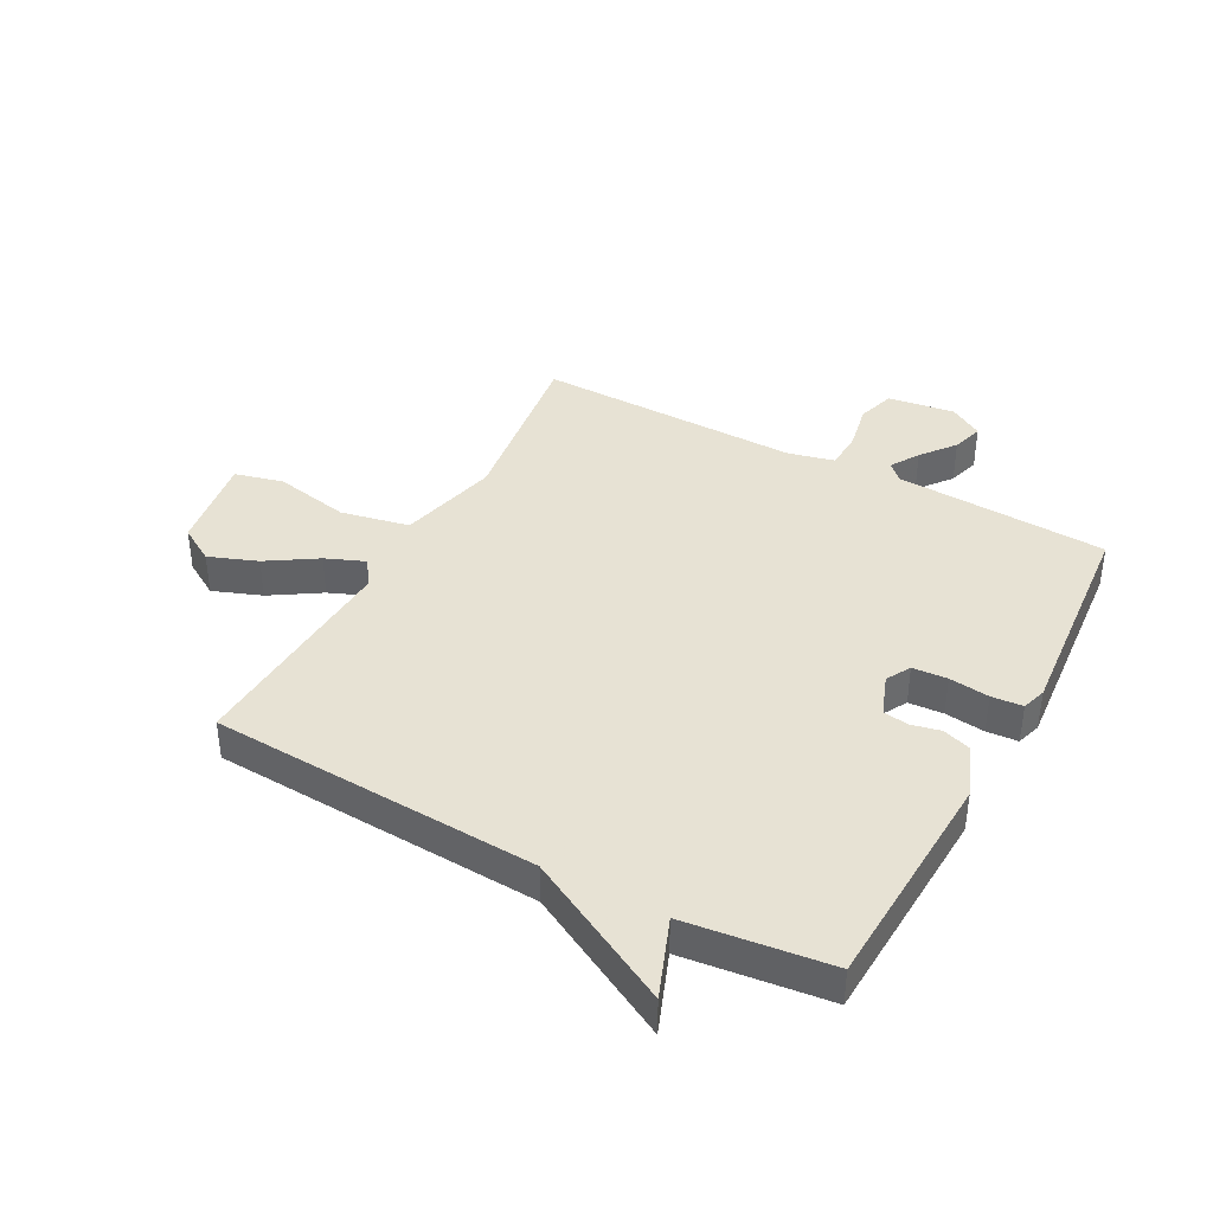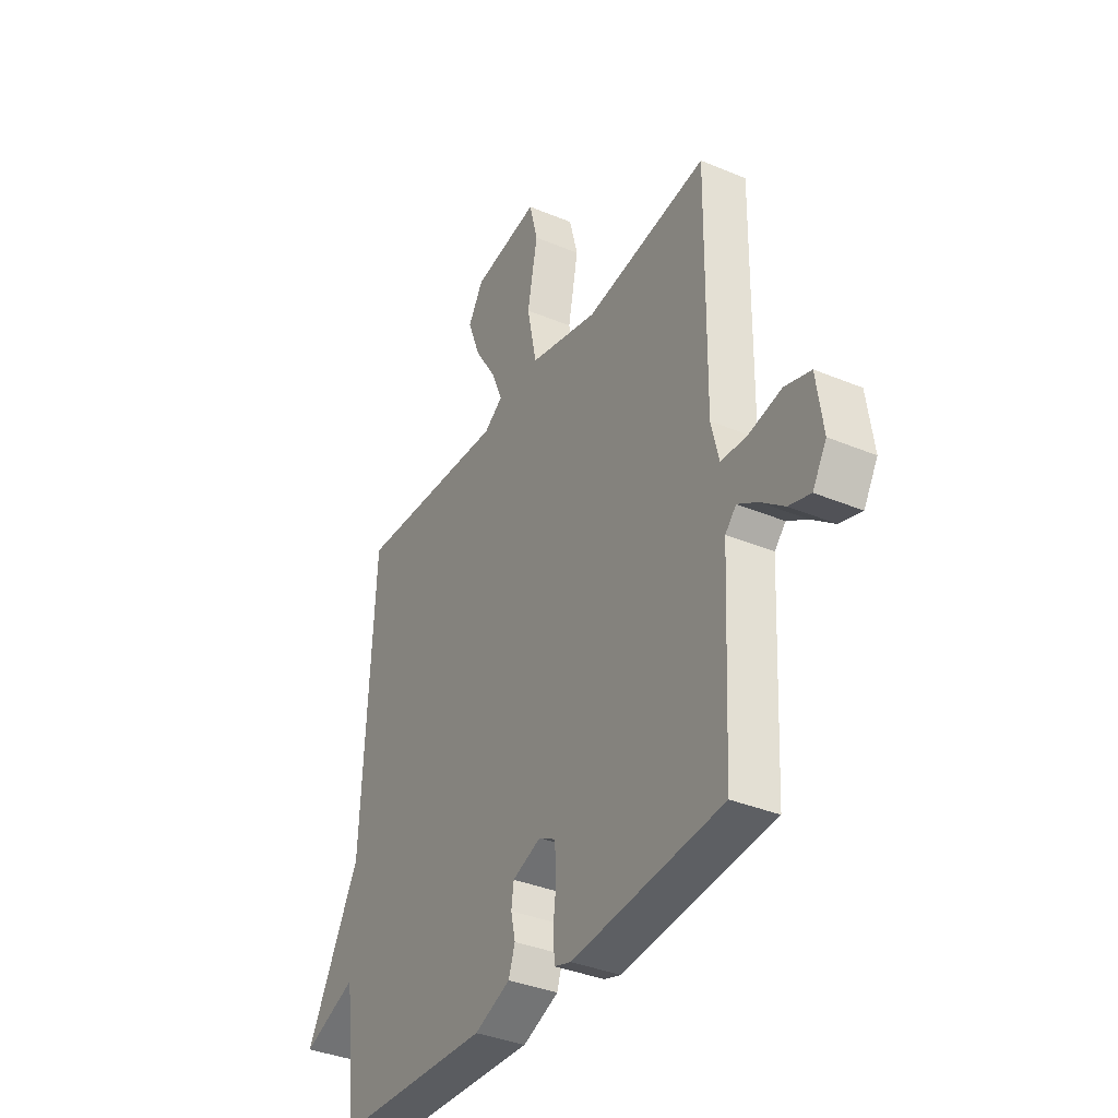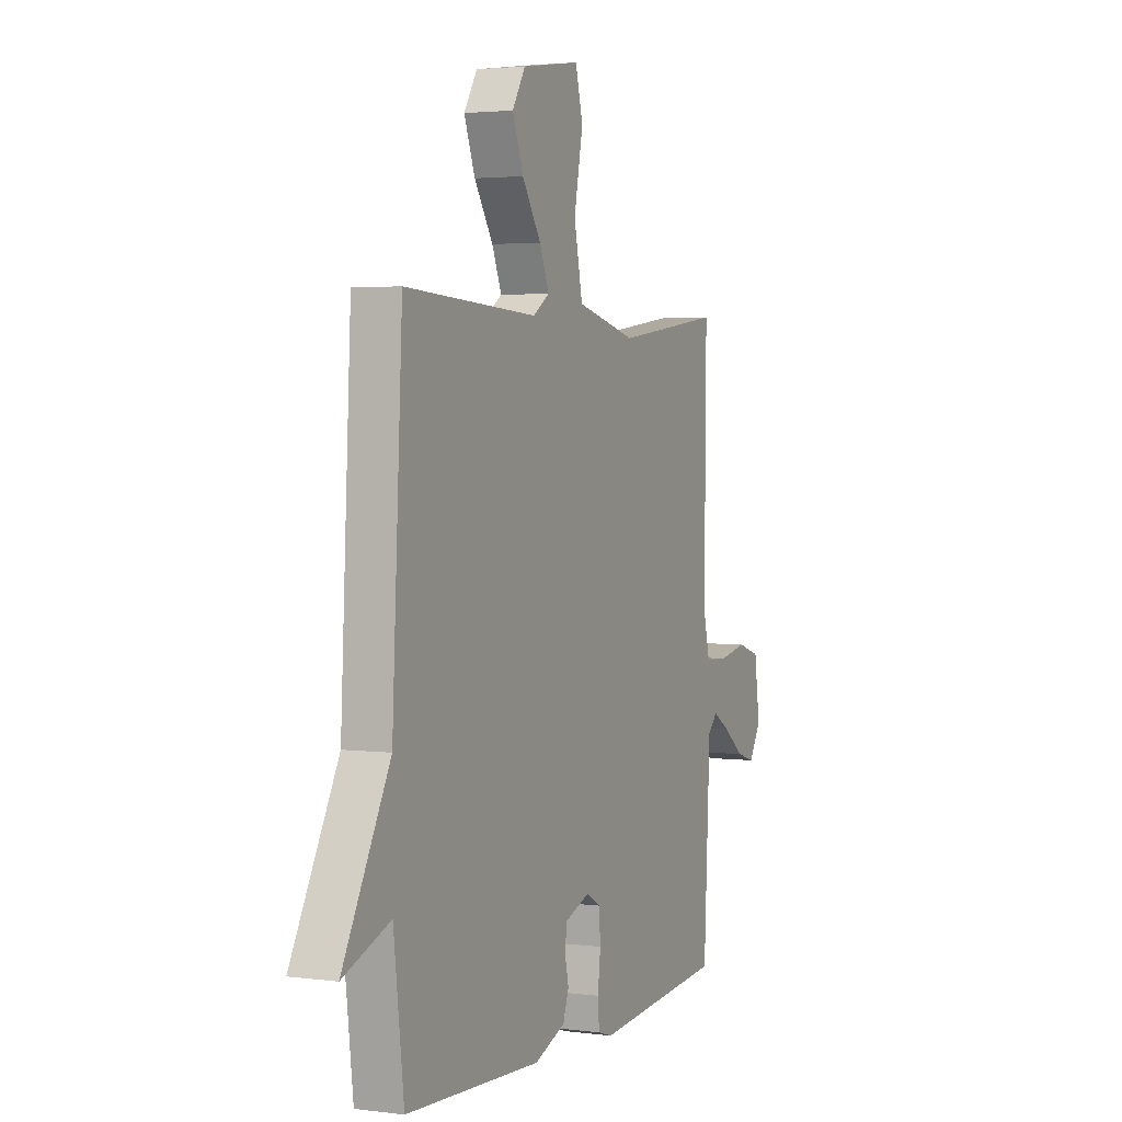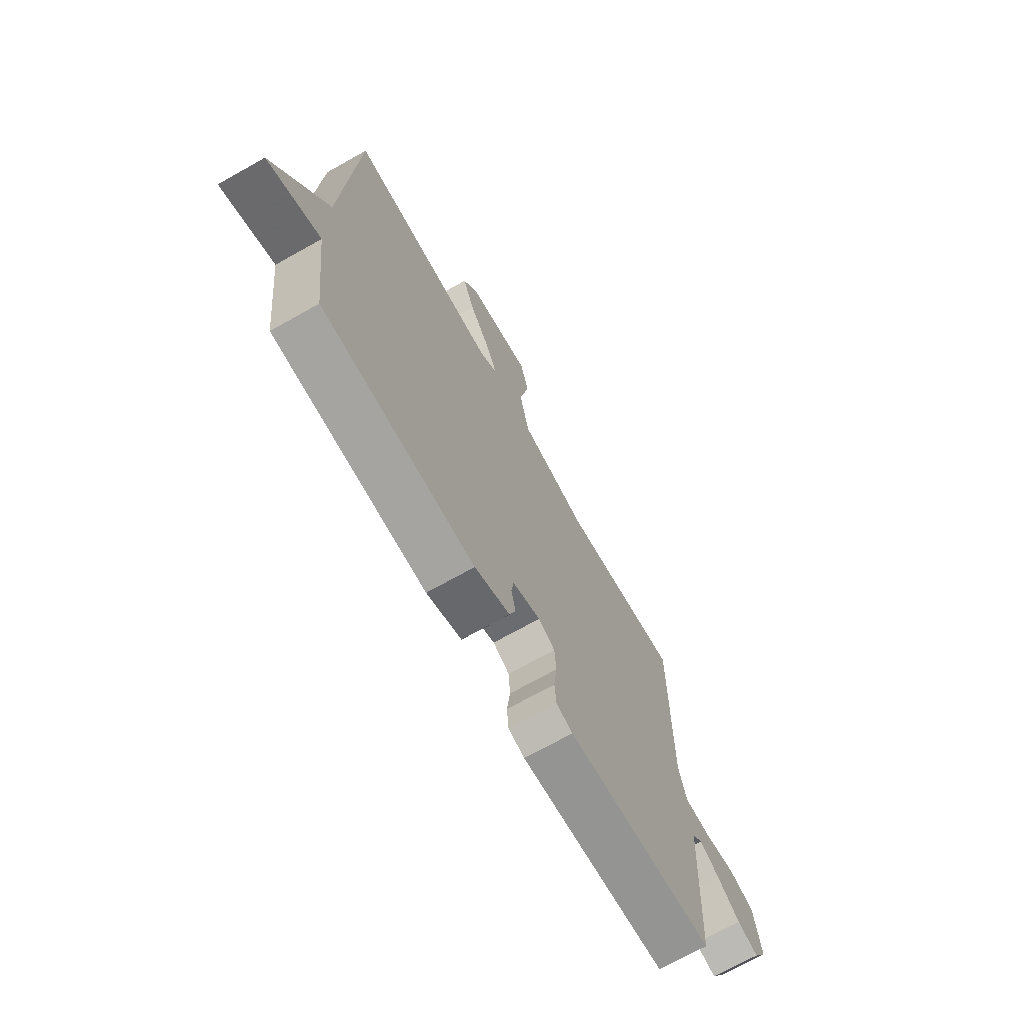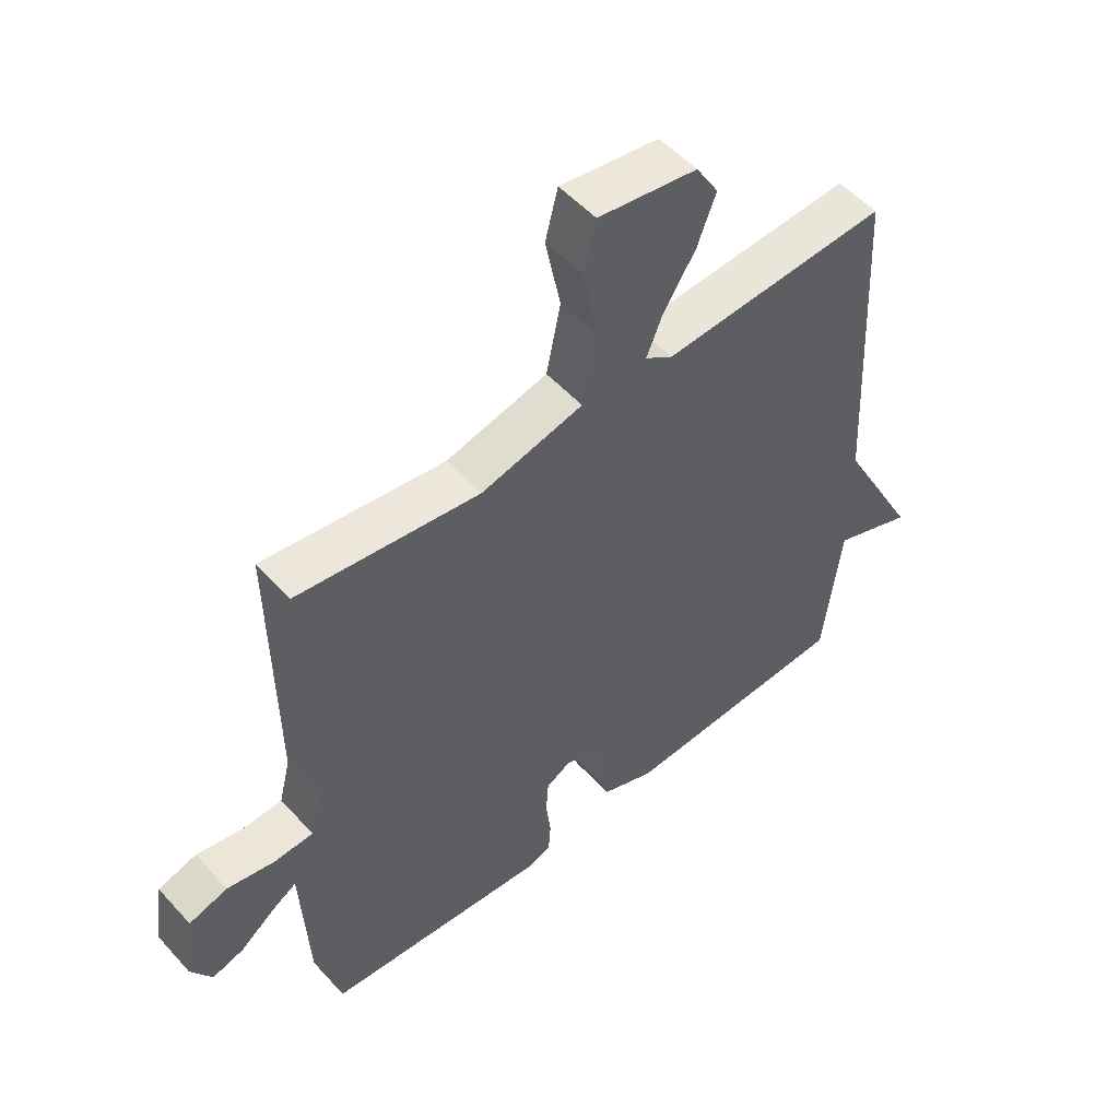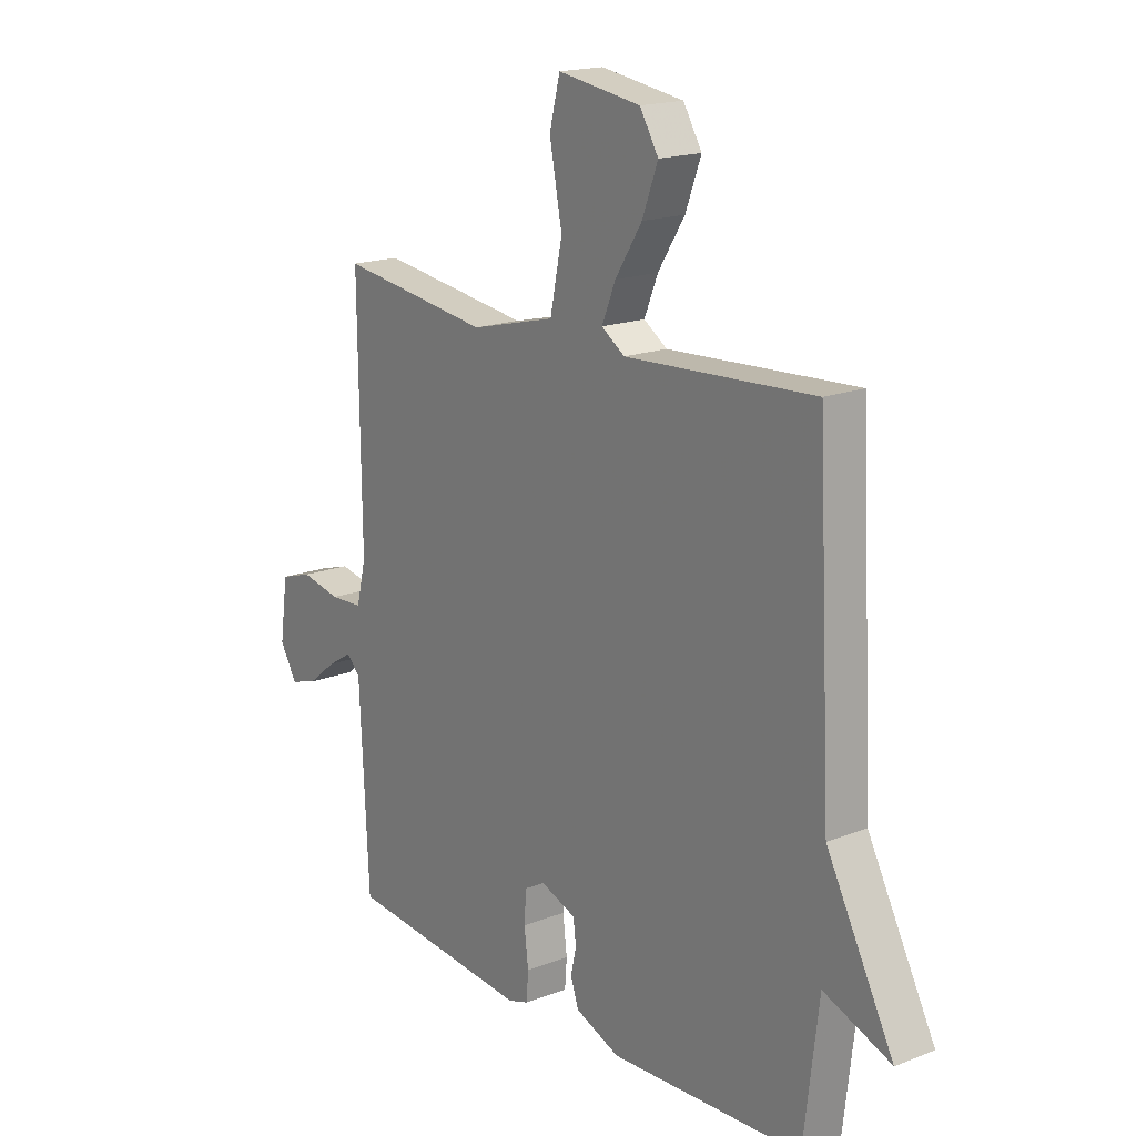
<metadata>
{"format":"obj","ext":"obj","renderer":"f3d","projection":"perspective","resolution":1024,"background":"white","views":[{"elev":39.7,"azim":118.4,"up":"+Y"},{"elev":-36.4,"azim":-118.6,"up":"+Z"},{"elev":2.8,"azim":114.3,"up":"+Z"},{"elev":-71.2,"azim":119.3,"up":"+Z"},{"elev":52.7,"azim":-40.9,"up":"+Z"},{"elev":17.6,"azim":52.6,"up":"+Z"}]}
</metadata>
<code>
v -0.5 0.07 -0.5
v -0.518 0.07 -0.14
v -0.545 0.07 -0.112
v -0.594 0.07 -0.142
v -0.651 0.07 -0.187
v -0.704 0.07 -0.203
v -0.738 0.07 -0.146
v -0.722 0.07 -0.033
v -0.658 0.07 -0.013
v -0.579 0.07 -0.029
v -0.514 0.07 -0.026
v -0.495 0.07 0.052
v -0.5 0.07 0.5
v -0.199 0.07 0.459
v -0.03 0.07 0.501
v -0.006 0.07 0.617
v -0.031 0.07 0.745
v -0.01 0.07 0.827
v 0.154 0.07 0.802
v 0.191 0.07 0.741
v 0.16 0.07 0.659
v 0.107 0.07 0.576
v 0.08 0.07 0.51
v 0.126 0.07 0.479
v 0.5 0.07 0.5
v 0.529 0.07 -0.056
v 0.662 0.07 -0.307
v 0.529 0.07 -0.256
v 0.5 0.07 -0.5
v 0.119 0.07 -0.518
v 0.031 0.07 -0.483
v 0.015 0.07 -0.436
v 0.026 0.07 -0.386
v 0.02 0.07 -0.343
v -0.05 0.07 -0.317
v -0.091 0.07 -0.34
v -0.095 0.07 -0.399
v -0.087 0.07 -0.467
v -0.091 0.07 -0.52
v -0.132 0.07 -0.533
v -0.5 0 -0.5
v -0.518 0 -0.14
v -0.545 0 -0.112
v -0.594 0 -0.142
v -0.651 0 -0.187
v -0.704 0 -0.203
v -0.738 0 -0.146
v -0.722 0 -0.033
v -0.658 0 -0.013
v -0.579 0 -0.029
v -0.514 0 -0.026
v -0.495 0 0.052
v -0.5 0 0.5
v -0.199 0 0.459
v -0.03 0 0.501
v -0.006 0 0.617
v -0.031 0 0.745
v -0.01 0 0.827
v 0.154 0 0.802
v 0.191 0 0.741
v 0.16 0 0.659
v 0.107 0 0.576
v 0.08 0 0.51
v 0.126 0 0.479
v 0.5 0 0.5
v 0.529 0 -0.056
v 0.662 0 -0.307
v 0.529 0 -0.256
v 0.5 0 -0.5
v 0.119 0 -0.518
v 0.031 0 -0.483
v 0.015 0 -0.436
v 0.026 0 -0.386
v 0.02 0 -0.343
v -0.05 0 -0.317
v -0.091 0 -0.34
v -0.095 0 -0.399
v -0.087 0 -0.467
v -0.091 0 -0.52
v -0.132 0 -0.533
f 40 1 2
f 39 40 2
f 38 39 2
f 37 38 2
f 36 37 2 3
f 35 36 3
f 34 35 3
f 31 32 33
f 30 31 33
f 29 30 33
f 28 29 33
f 28 33 34
f 26 27 28
f 28 34 3
f 26 28 3
f 25 26 3
f 24 25 3
f 20 21 22
f 19 20 22
f 18 19 22
f 17 18 22
f 16 17 22
f 15 16 22 23
f 23 24 3
f 15 23 3
f 14 15 3
f 8 9 10
f 7 8 10
f 6 7 10
f 5 6 10
f 4 5 10
f 4 10 11
f 3 4 11
f 14 3 11
f 12 13 14
f 11 12 14
f 42 41 80
f 42 80 79
f 42 79 78
f 42 78 77
f 43 42 77 76
f 43 76 75
f 43 75 74
f 73 72 71
f 73 71 70
f 73 70 69
f 73 69 68
f 74 73 68
f 68 67 66
f 43 74 68
f 43 68 66
f 43 66 65
f 43 65 64
f 62 61 60
f 62 60 59
f 62 59 58
f 62 58 57
f 62 57 56
f 63 62 56 55
f 43 64 63
f 43 63 55
f 43 55 54
f 50 49 48
f 50 48 47
f 50 47 46
f 50 46 45
f 50 45 44
f 51 50 44
f 51 44 43
f 51 43 54
f 54 53 52
f 54 52 51
f 1 41 42 2
f 2 42 43 3
f 3 43 44 4
f 4 44 45 5
f 5 45 46 6
f 6 46 47 7
f 7 47 48 8
f 8 48 49 9
f 9 49 50 10
f 10 50 51 11
f 11 51 52 12
f 12 52 53 13
f 13 53 54 14
f 14 54 55 15
f 15 55 56 16
f 16 56 57 17
f 17 57 58 18
f 18 58 59 19
f 19 59 60 20
f 20 60 61 21
f 21 61 62 22
f 22 62 63 23
f 23 63 64 24
f 24 64 65 25
f 25 65 66 26
f 26 66 67 27
f 27 67 68 28
f 28 68 69 29
f 29 69 70 30
f 30 70 71 31
f 31 71 72 32
f 32 72 73 33
f 33 73 74 34
f 34 74 75 35
f 35 75 76 36
f 36 76 77 37
f 37 77 78 38
f 38 78 79 39
f 39 79 80 40
f 40 80 41 1

</code>
